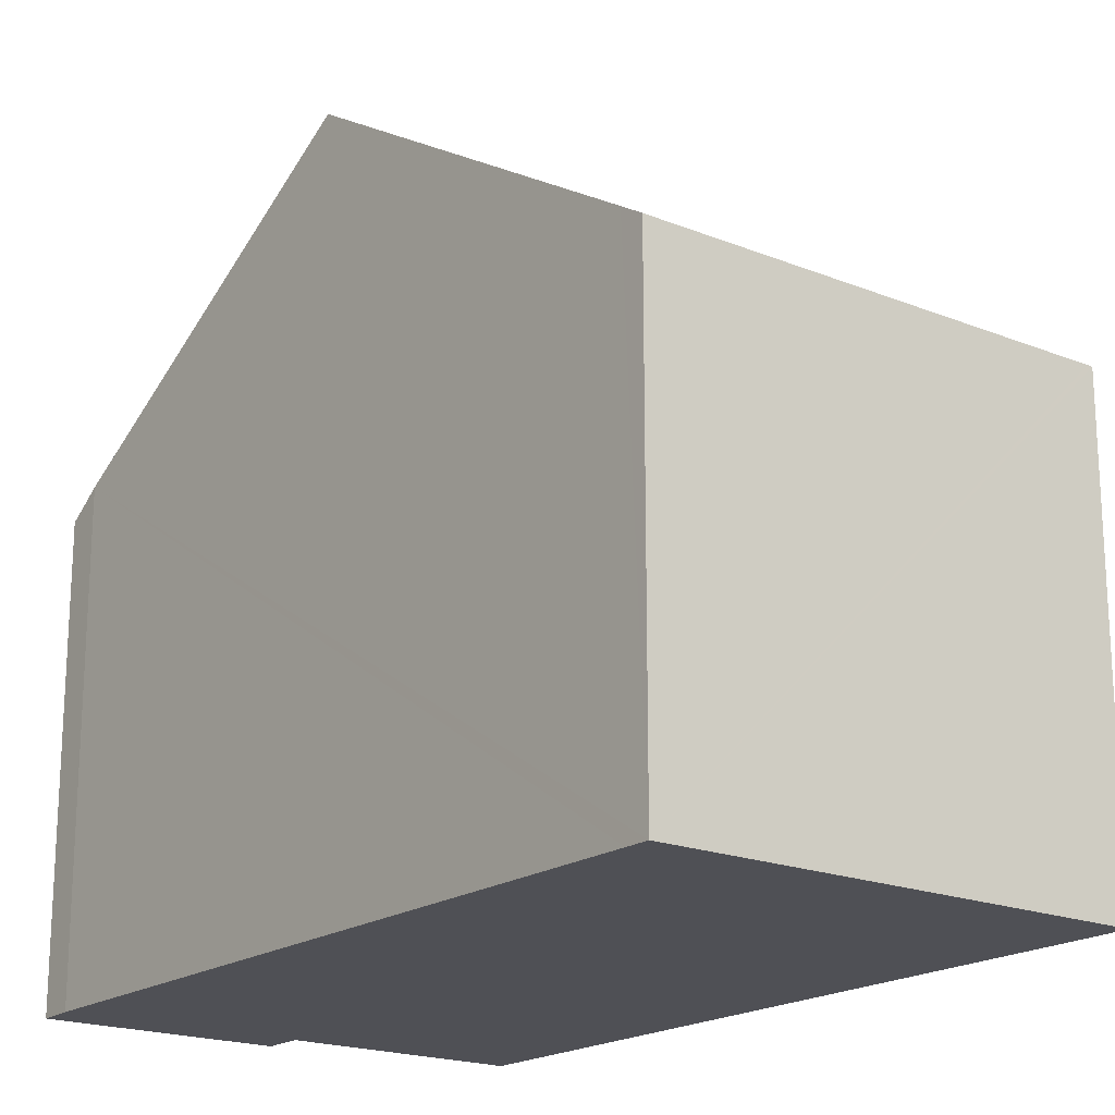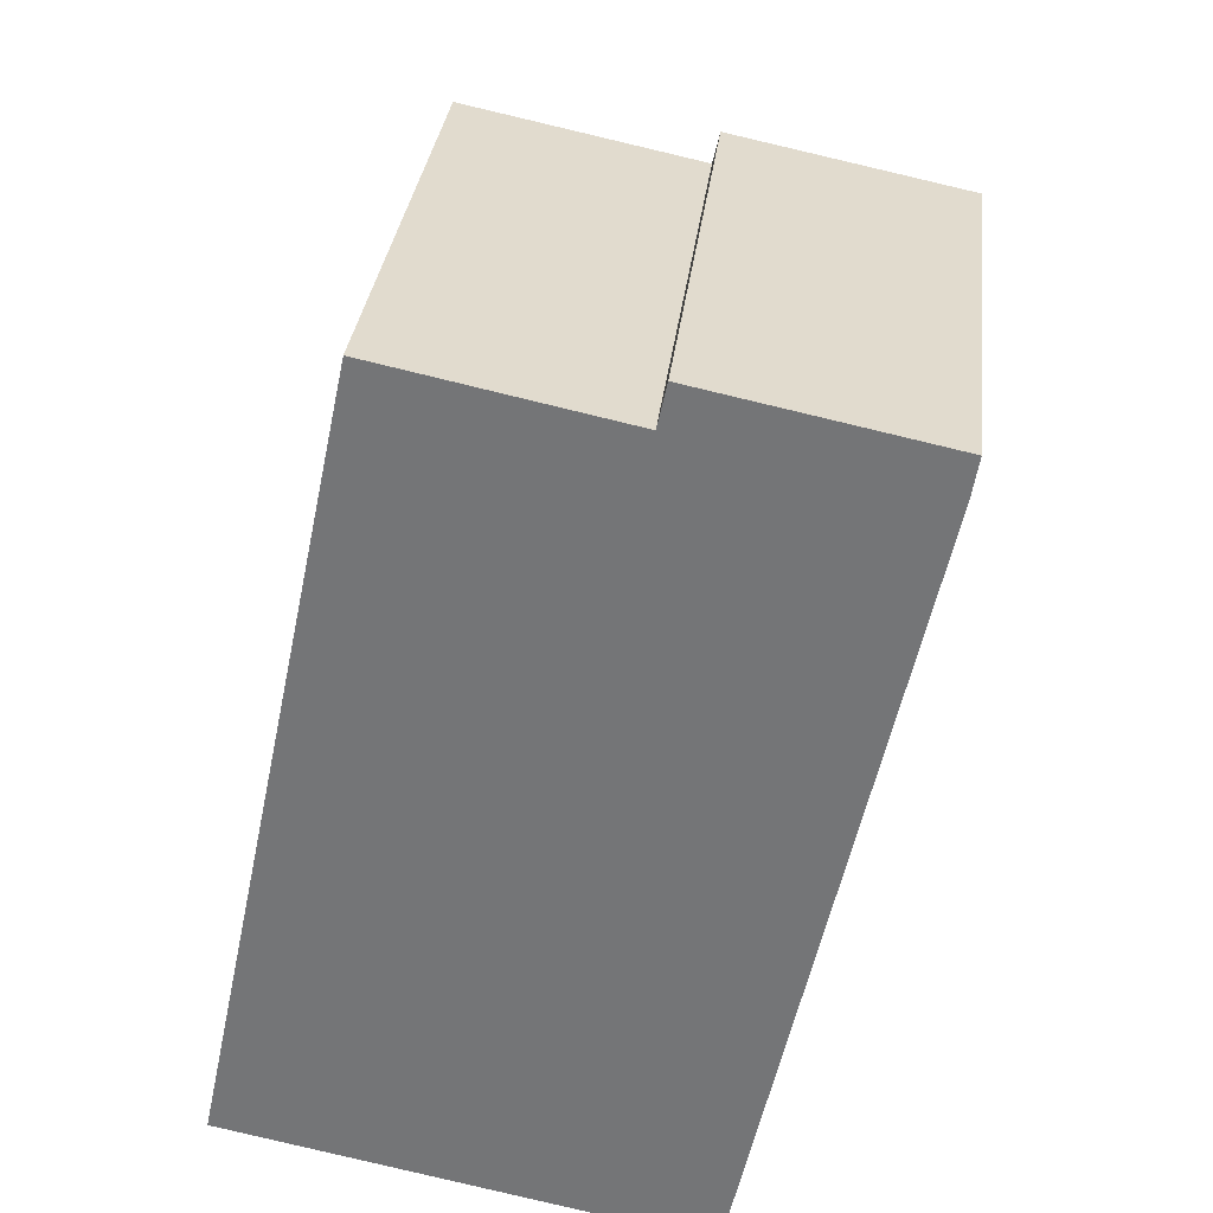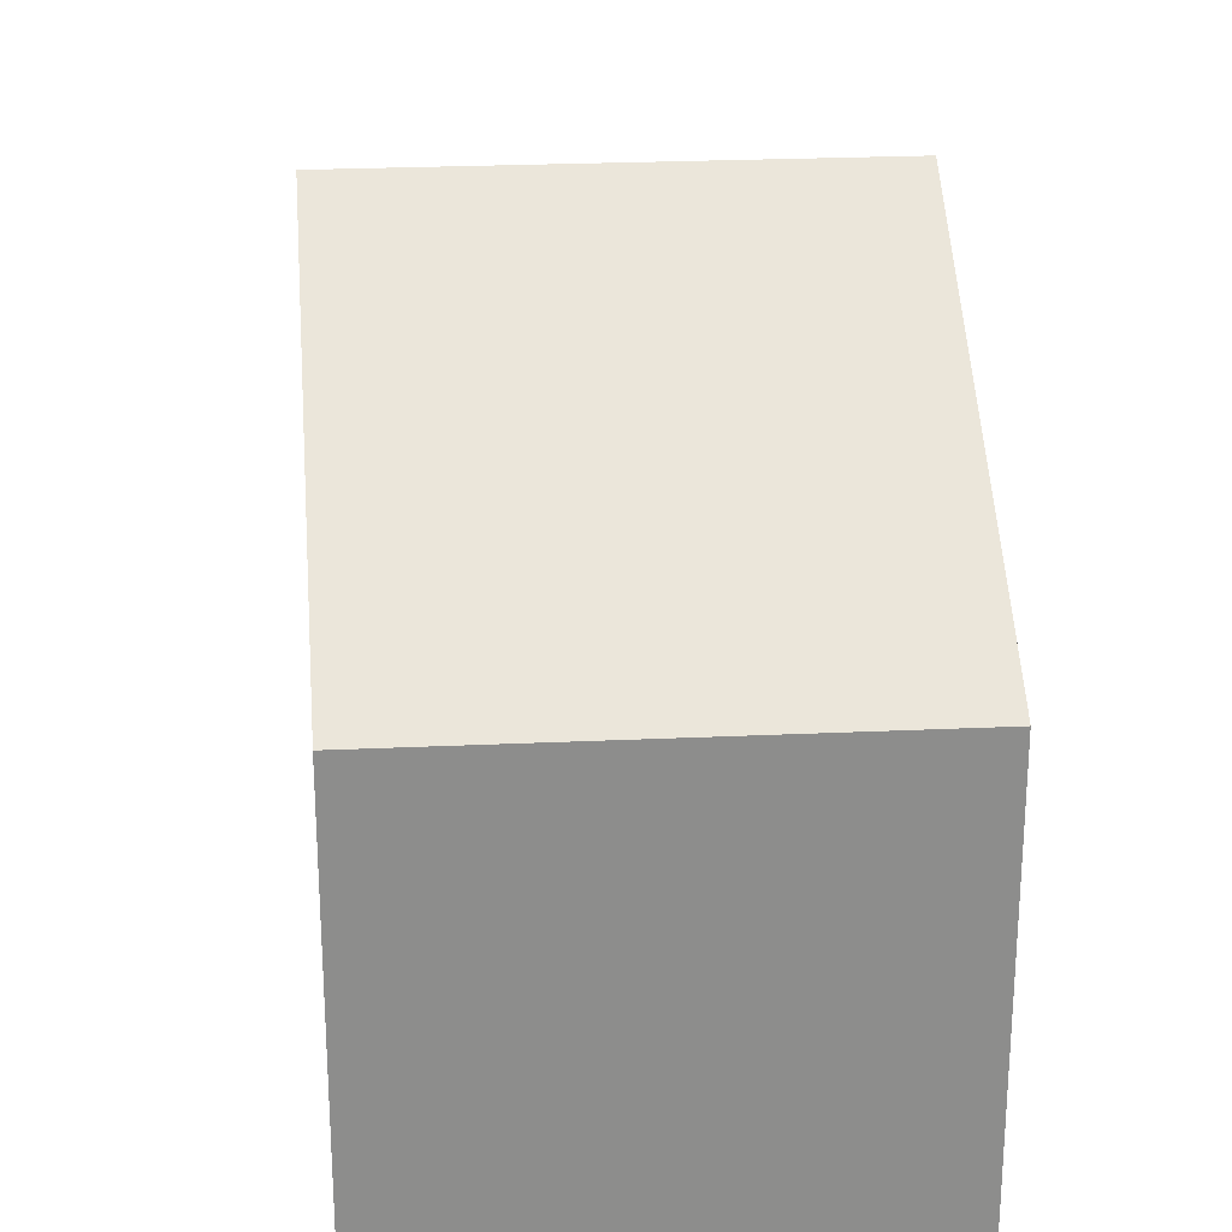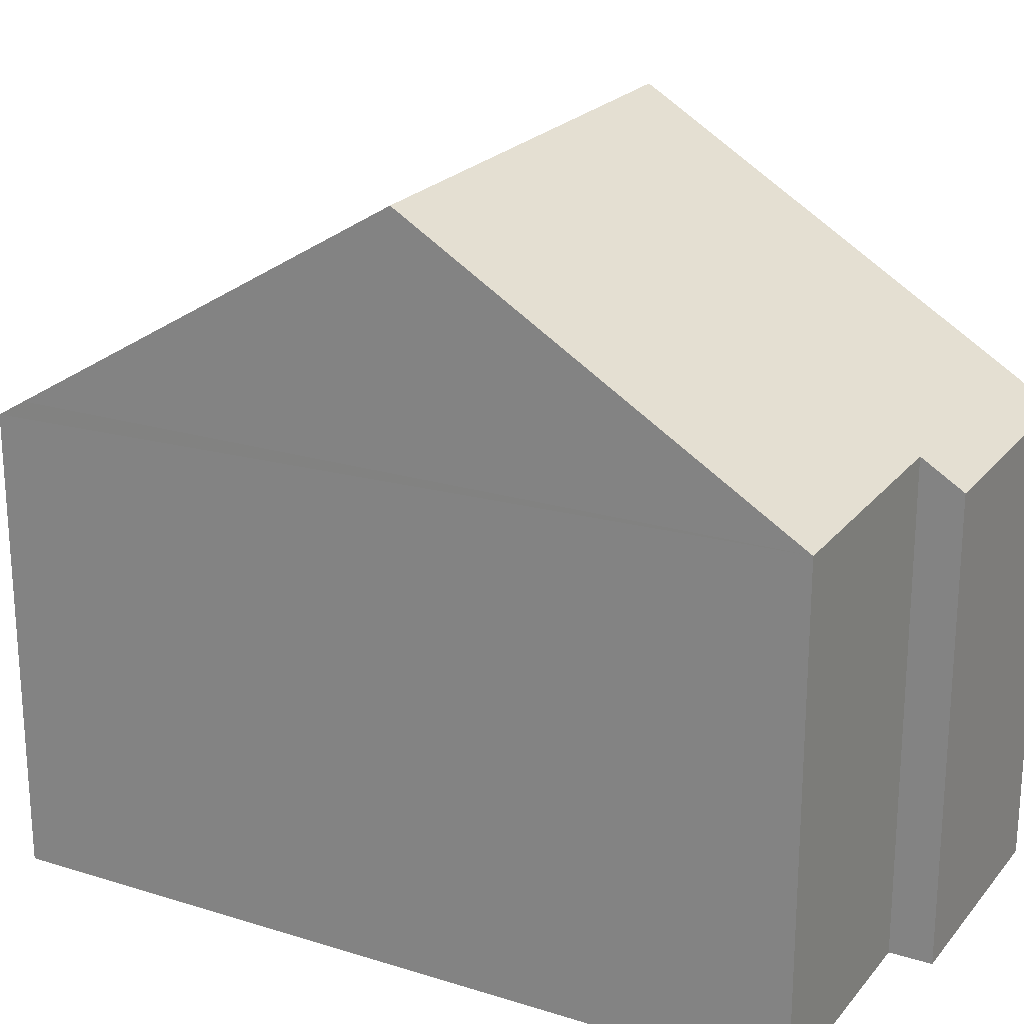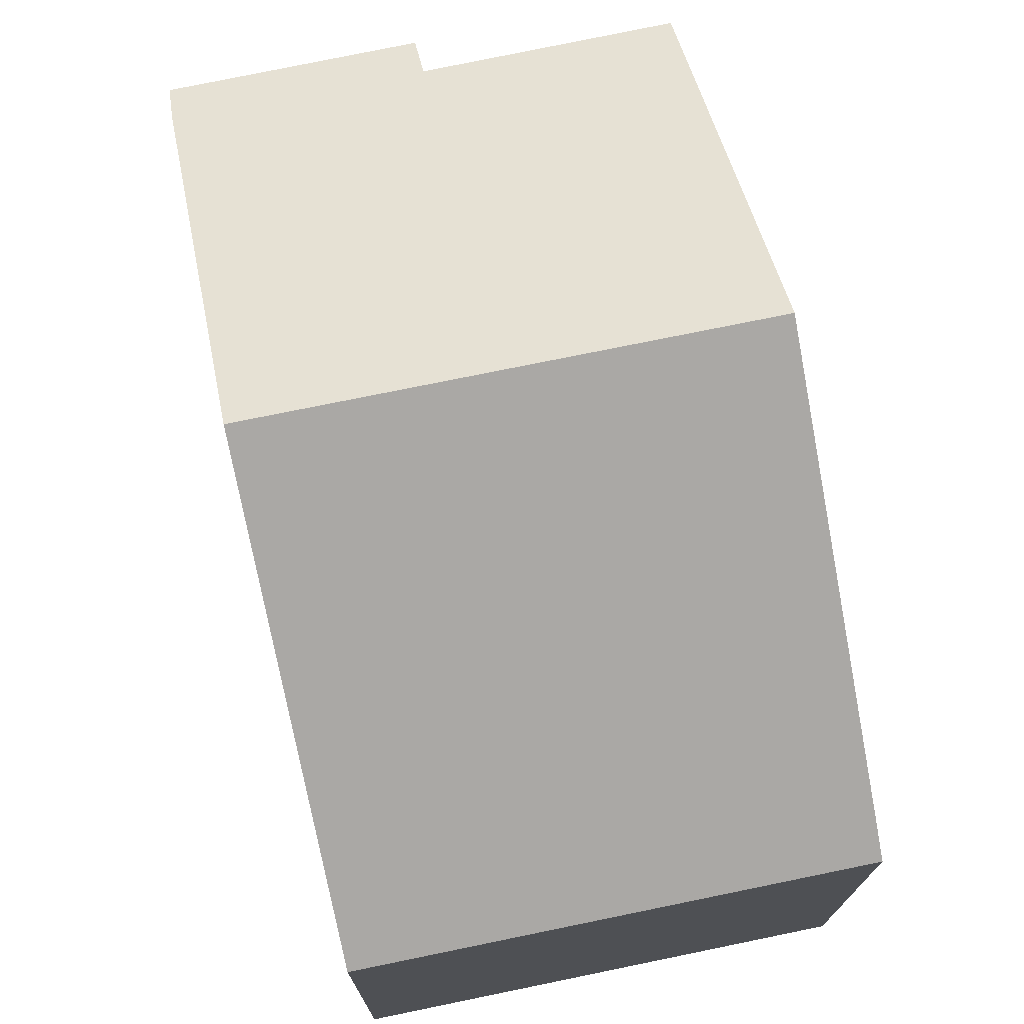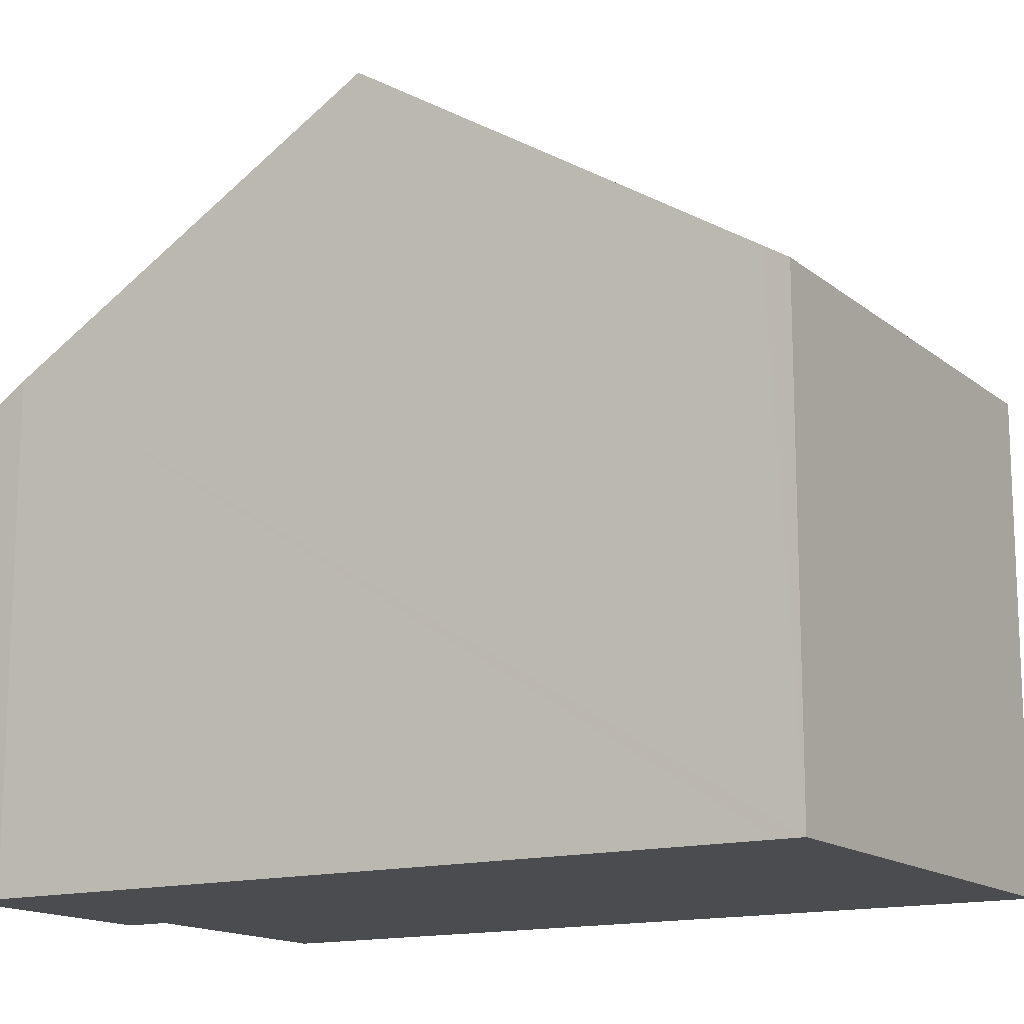
<metadata>
{"format":"obj","ext":"obj","renderer":"f3d","projection":"perspective","resolution":1024,"background":"white","views":[{"elev":-19.3,"azim":154.0,"up":"+Y"},{"elev":32.6,"azim":6.7,"up":"+Z"},{"elev":25.9,"azim":-173.0,"up":"+Y"},{"elev":22.8,"azim":-49.8,"up":"+Y"},{"elev":74.4,"azim":179.5,"up":"+Y"},{"elev":-14.8,"azim":132.7,"up":"+Y"}]}
</metadata>
<code>
v  10.57 8.26 11.63
v  6.812 7.849 13.05
v  10.68 7.867 12.26
v  6.664 8.283 12.36
v  9.244 12.14 5.389
v  1.459 12.14 6.92
v  2.779 8.258 13.16
v  0.099 8.138 0.484
v  0.092 7.837 -0.018
v  0 7.837 4.799e-16
v  3.427 7.837 -0.674
v  5.086 7.837 -1
v  7.769 7.837 -1.528
v  7.856 8.094 -1.116
v  0.188 8.4 0.905
v  7.769 9.356e-17 -1.528
v  7.856 6.834e-17 -1.116
v  9.244 -3.3e-16 5.389
v  10.57 -7.119e-16 11.63
v  10.68 -7.51e-16 12.26
v  0 0 0
v  3.427 4.127e-17 -0.674
v  5.086 6.123e-17 -1
v  0.092 1.102e-18 -0.018
v  2.779 -8.061e-16 13.16
v  0.188 -5.542e-17 0.905
v  0.099 -2.964e-17 0.484
v  1.459 -4.237e-16 6.92
v  6.664 -7.567e-16 12.36
v  6.812 -7.994e-16 13.05
g defaultobject
f 1 2 3
f 2 1 4
f 4 1 5
f 4 6 7
f 6 4 5
f 8 9 10
f 9 8 11
f 11 8 12
f 12 8 13
f 13 8 14
f 14 8 15
f 14 15 5
f 5 15 6
f 14 16 13
f 16 14 5
f 16 5 1
f 16 1 17
f 17 1 18
f 18 1 19
f 3 19 1
f 19 3 20
f 16 12 13
f 12 16 11
f 11 16 9
f 9 16 10
f 10 16 21
f 21 16 22
f 22 16 23
f 21 22 24
f 15 7 6
f 7 15 8
f 7 8 10
f 7 10 21
f 7 21 25
f 25 21 26
f 26 21 27
f 25 26 28
f 29 2 4
f 2 29 30
f 7 29 4
f 29 7 25
f 2 20 3
f 20 2 30
f 30 19 20
f 19 30 18
f 18 30 29
f 18 29 25
f 18 25 28
f 18 28 17
f 17 28 26
f 17 26 16
f 16 26 23
f 23 26 22
f 22 26 24
f 24 26 27
f 24 27 21

</code>
